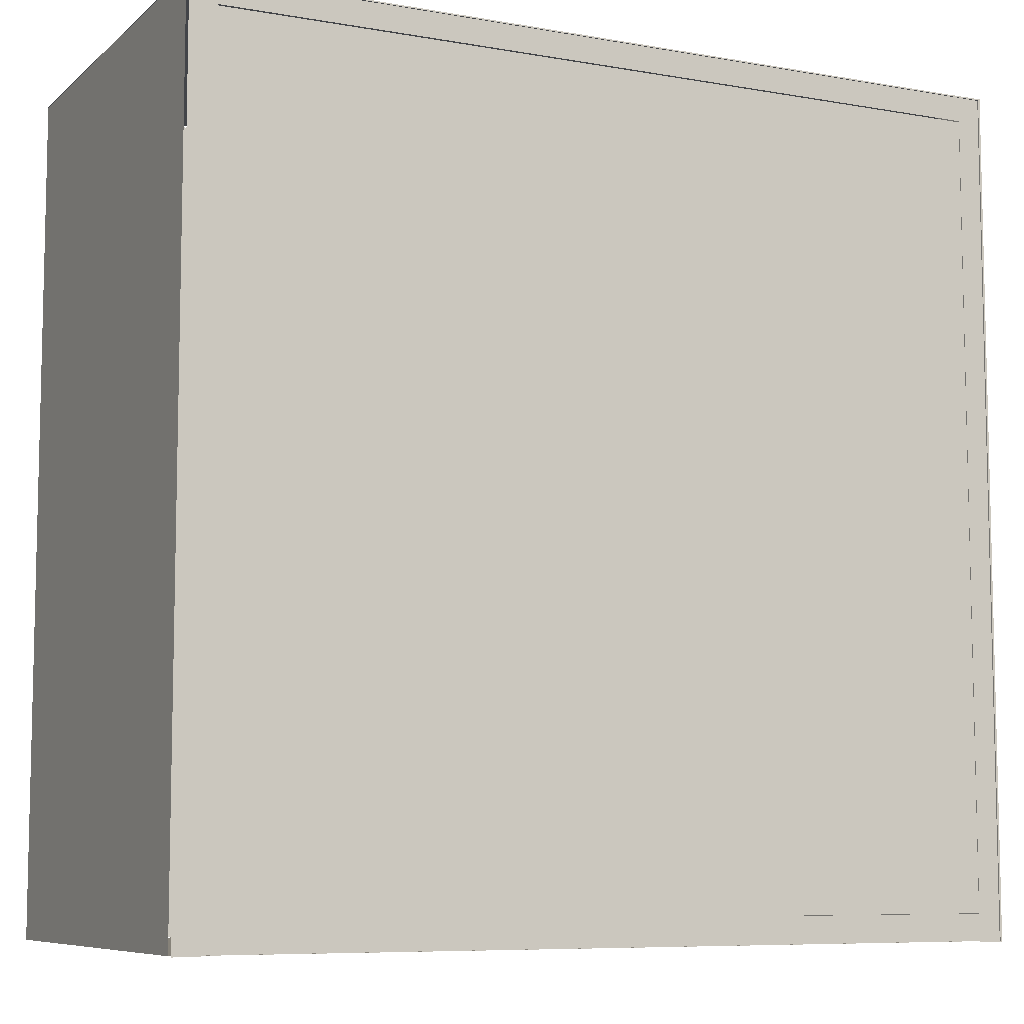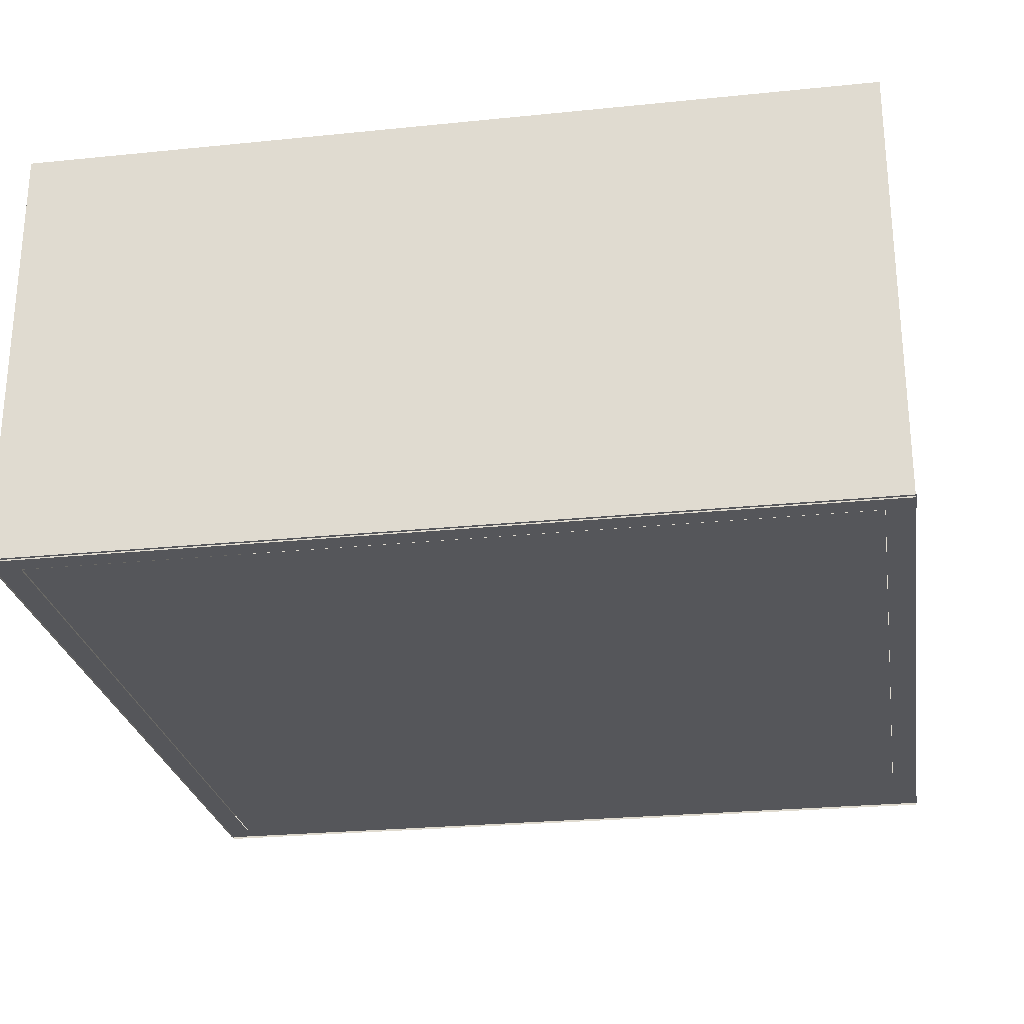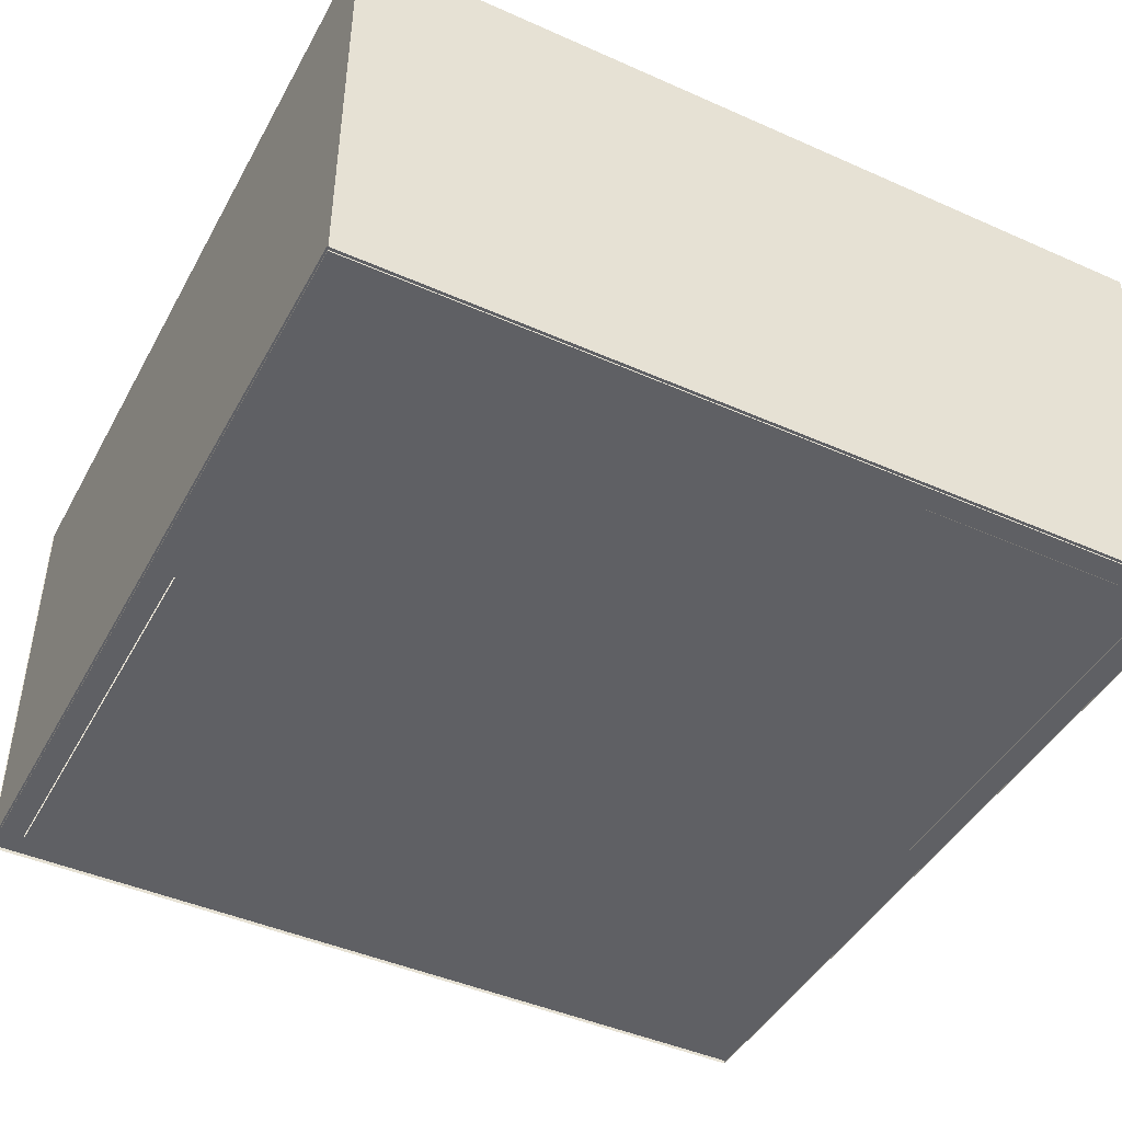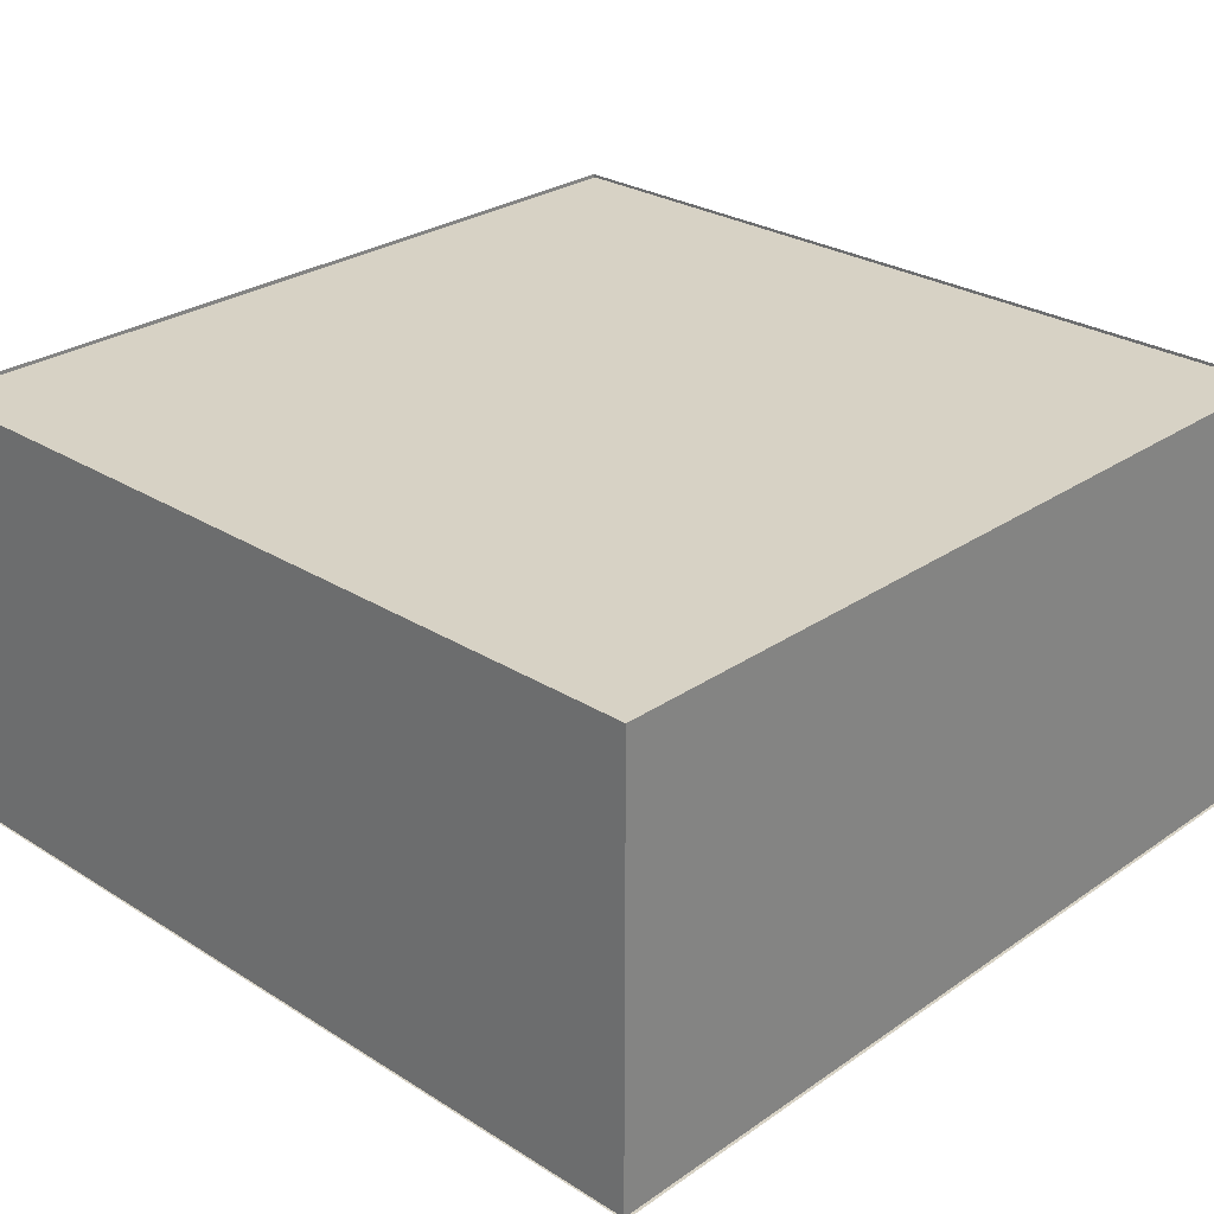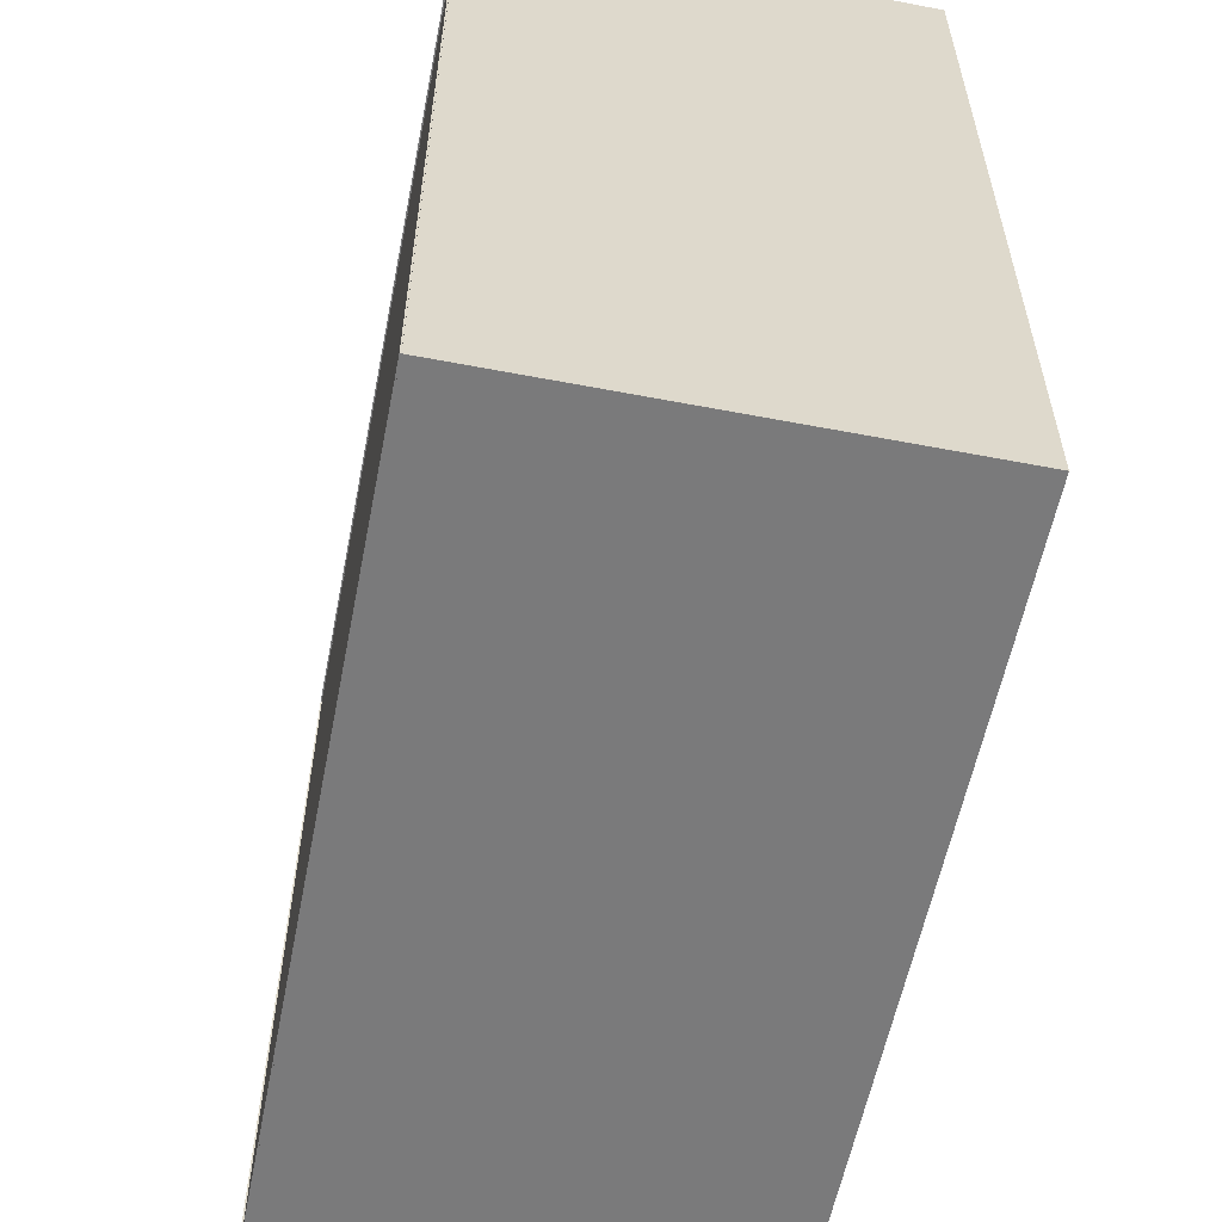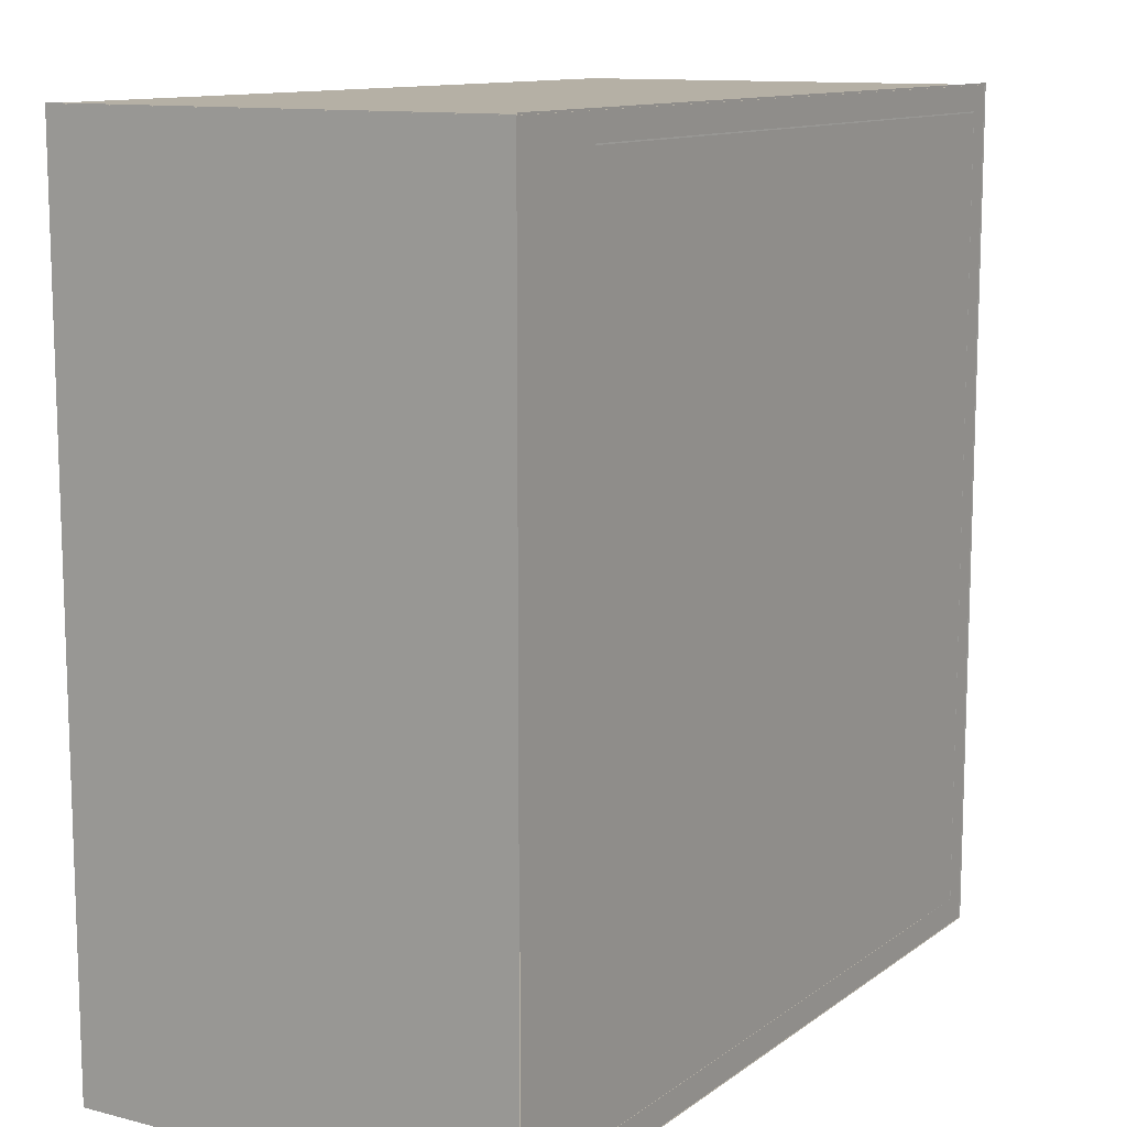
<metadata>
{"format":"obj","ext":"obj","renderer":"f3d","projection":"perspective","resolution":1024,"background":"white","views":[{"elev":-7.9,"azim":-26.1,"up":"+Z"},{"elev":-25.9,"azim":99.2,"up":"+Y"},{"elev":-44.6,"azim":62.7,"up":"+Y"},{"elev":27.6,"azim":43.7,"up":"+Y"},{"elev":-58.1,"azim":78.8,"up":"+Z"},{"elev":11.7,"azim":-58.5,"up":"+Z"}]}
</metadata>
<code>
g default
v 2.837 71.1 -16.36
v 17.88 71.1 -16.36
v 2.837 71.1 -16.86
v 17.88 71.1 -16.86
g pPlane120 end
f 1 2 4 3
g default
v 2.837 71.1 -0.8074
v 17.88 71.1 -0.8074
v 2.837 71.1 -1.307
v 17.88 71.1 -1.307
g end pPlane119
f 5 6 8 7
g default
v 2.83 71.1 -1.331
v 17.86 71.1 -1.331
v 2.83 71.1 -16.36
v 17.86 71.1 -16.36
g end pPlane118
f 9 10 12 11
g default
v 2.324 79.39 -0.8853
v 18.29 79.39 -0.8853
v 2.324 79.39 -16.85
v 18.29 79.39 -16.85
g roof_end
f 13 14 16 15
g default
v 18.31 71.07 -16.86
v 18.31 79.44 -16.86
v 2.286 71.07 -16.86
v 2.286 79.44 -16.86
v 2.286 71.07 -0.8265
v 2.286 79.44 -0.8265
v 18.31 71.07 -0.8411
v 18.31 79.44 -0.8411
v 2.275 71.07 -0.8411
v 2.275 79.44 -0.8411
g end pPlane128
f 17 18 20 19
f 19 20 22 21
f 18 17 23 24
f 24 23 25 26
g default
v 2.845 71.1 -0.8051
v 2.845 71.1 -16.88
v 2.345 71.1 -0.8051
v 2.345 71.1 -16.88
g end pPlane122
f 27 28 30 29
g default
v 18.36 71.1 -0.8051
v 18.36 71.1 -16.88
v 17.86 71.1 -0.8051
v 17.86 71.1 -16.88
g end pPlane123
f 31 32 34 33

</code>
